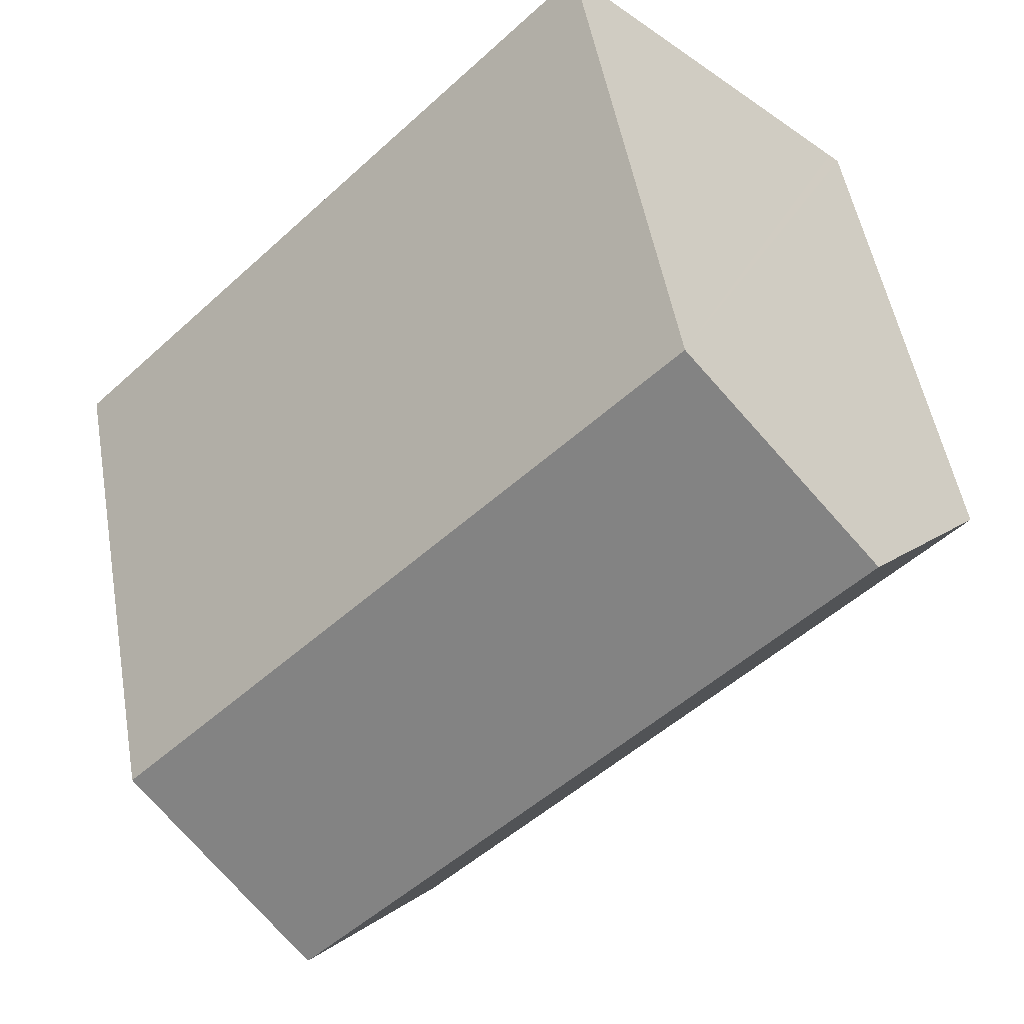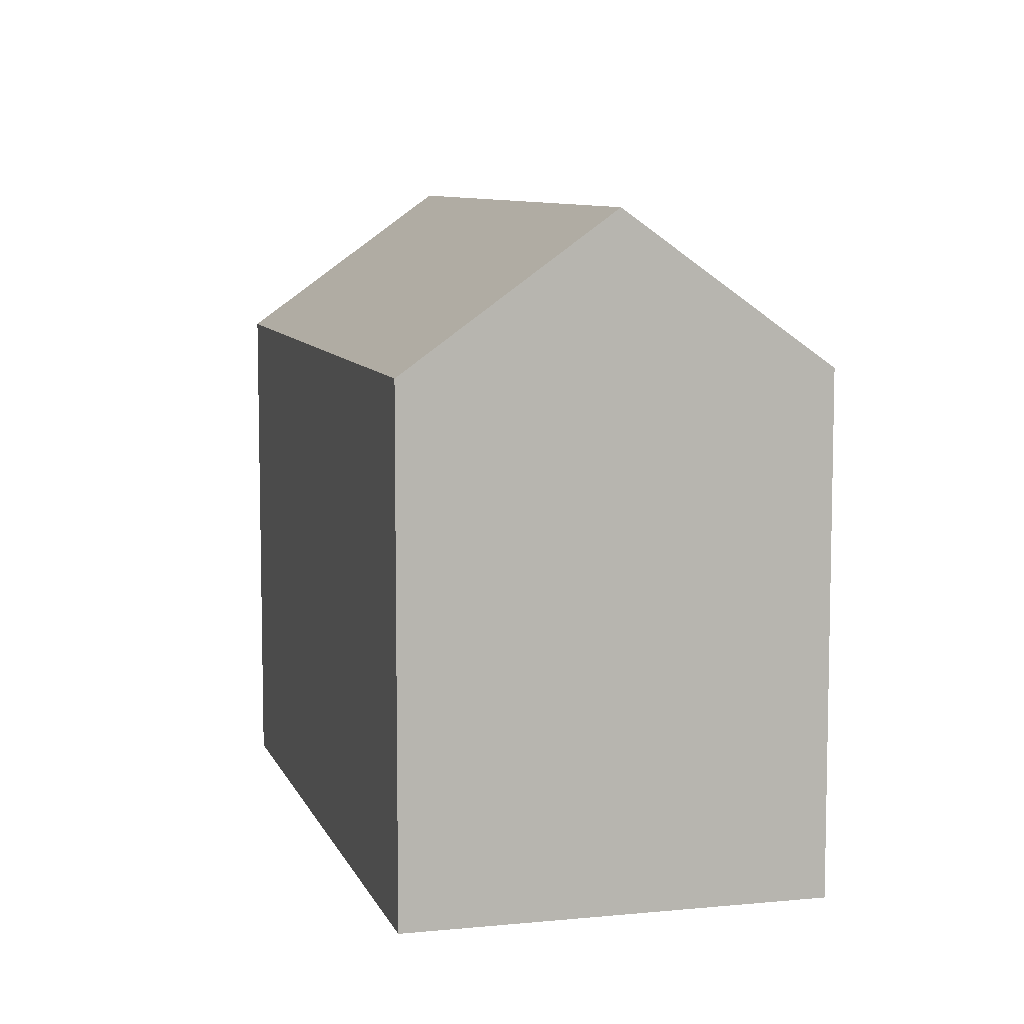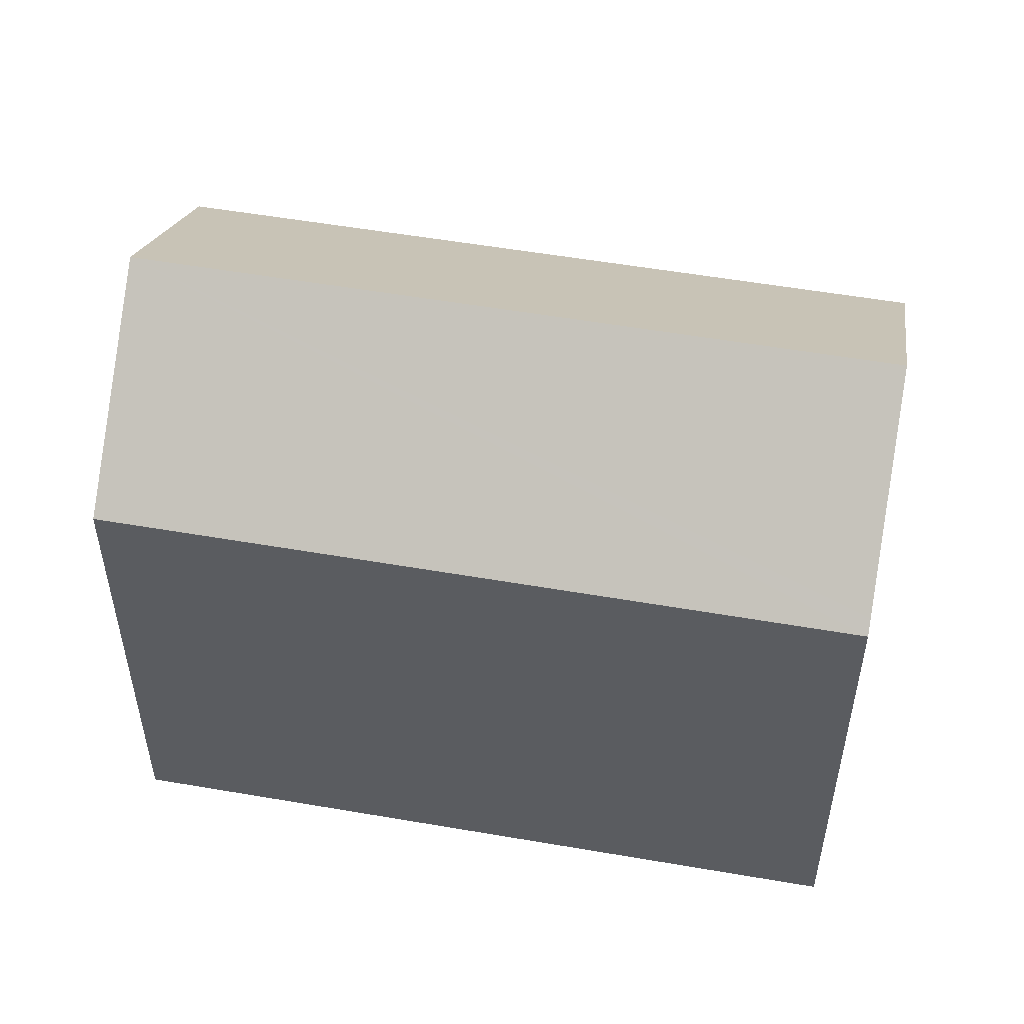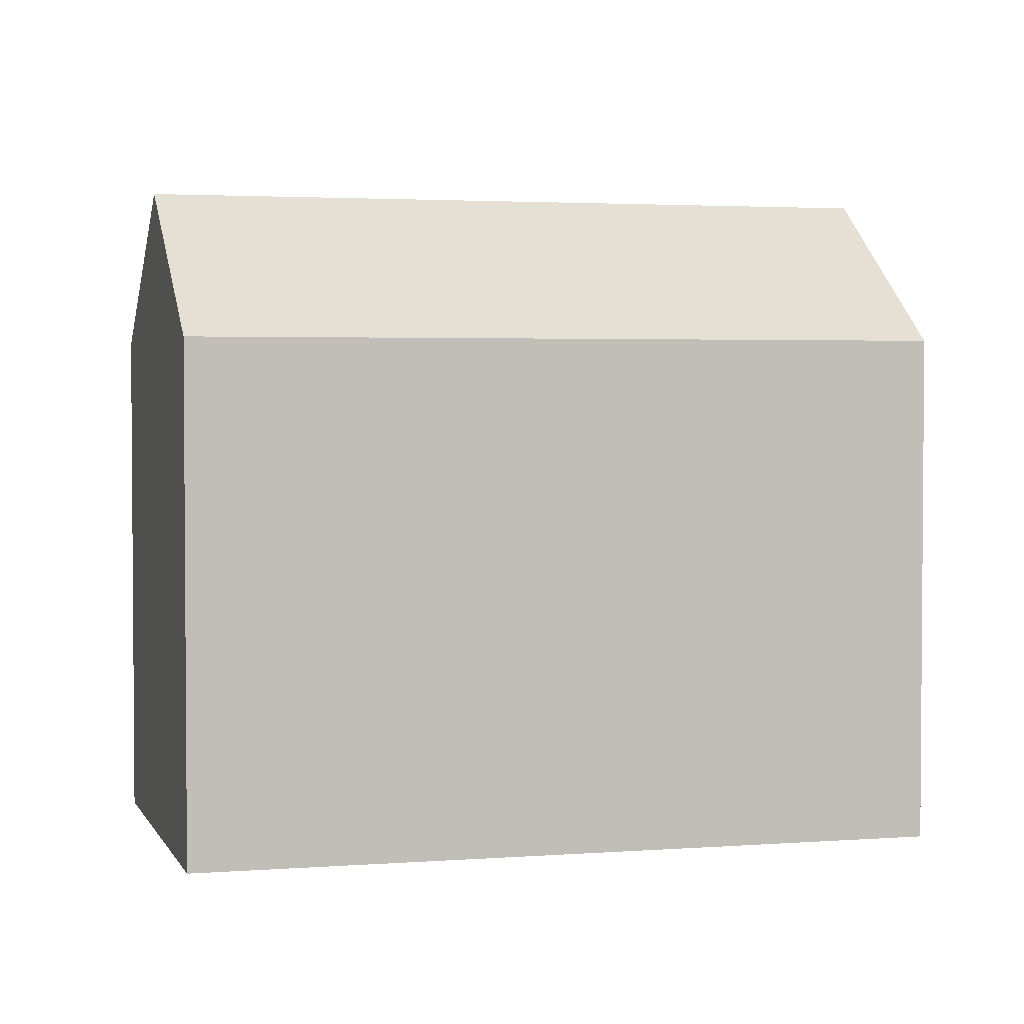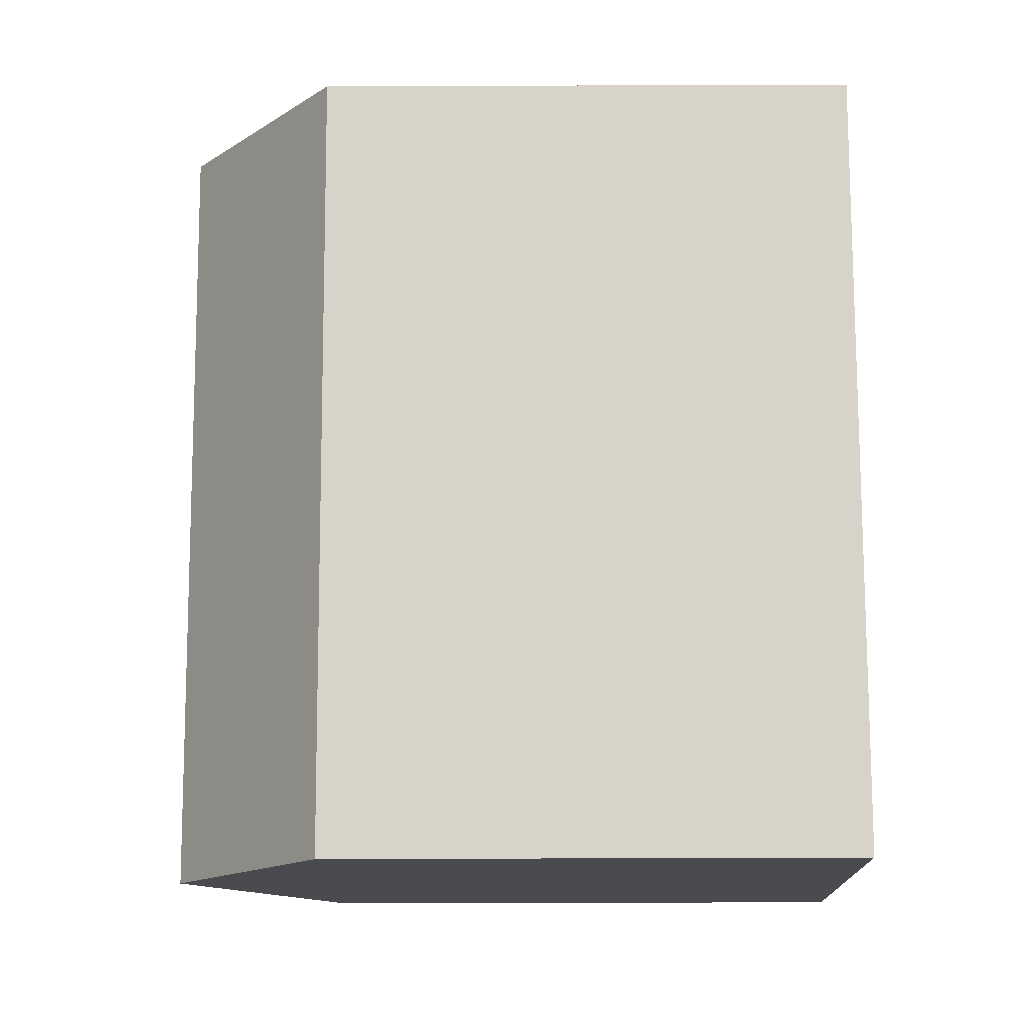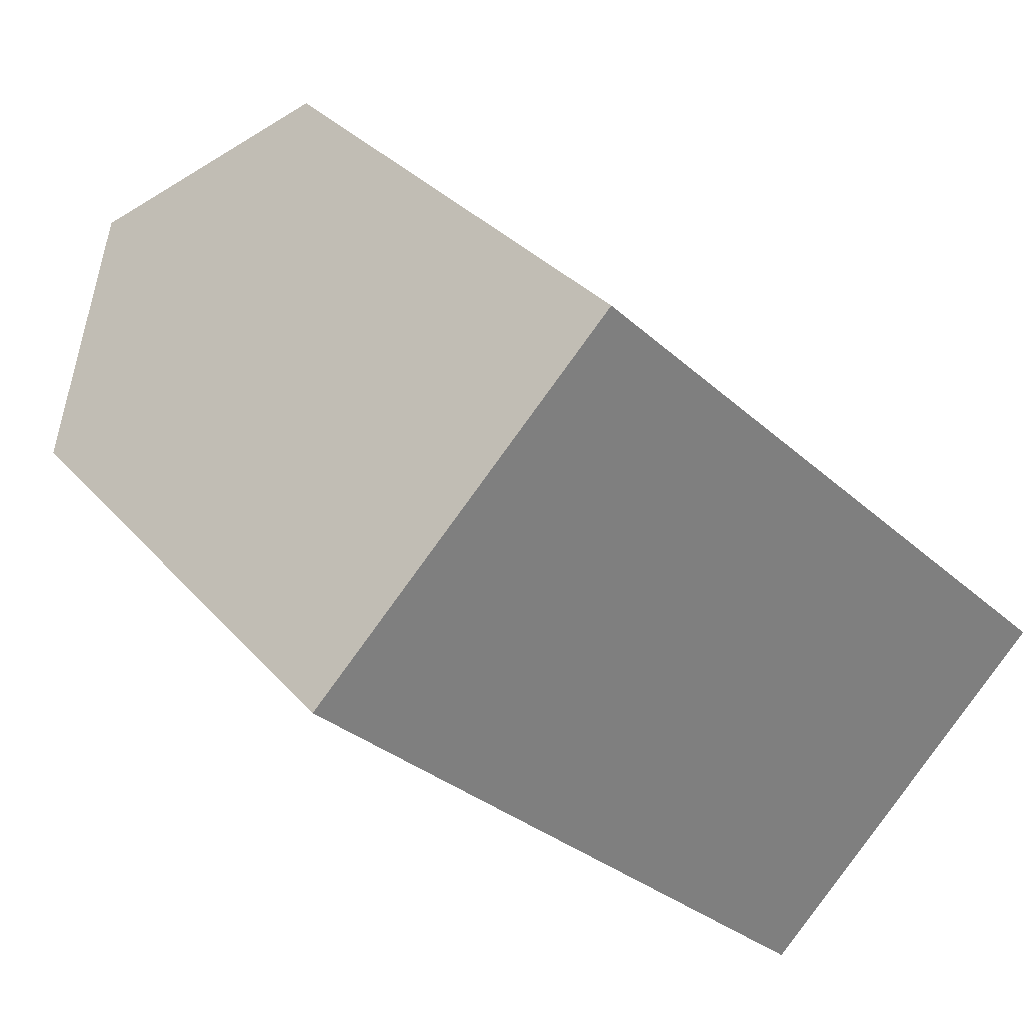
<metadata>
{"format":"obj","ext":"obj","renderer":"f3d","projection":"perspective","resolution":1024,"background":"white","views":[{"elev":50.9,"azim":170.1,"up":"+Z"},{"elev":8.2,"azim":-60.3,"up":"+Y"},{"elev":54.1,"azim":-124.8,"up":"+Y"},{"elev":2.8,"azim":-150.2,"up":"+Y"},{"elev":-58.9,"azim":-89.8,"up":"+Z"},{"elev":32.0,"azim":-33.5,"up":"+Z"}]}
</metadata>
<code>
v  0 14.2 8.694e-16
v  15.32 14.59 -14.45
v  14.94 14.2 -14.83
v  19.09 18.37 -10.72
v  0.278 14.48 0.276
v  4.145 18.37 4.123
v  8.289 14.2 8.246
v  14.38 14.2 2.202
v  16.98 14.2 -0.387
v  22.79 14.2 -6.149
v  23.25 14.2 -6.612
v  0 0 0
v  0.278 -1.69e-17 0.276
v  8.289 -5.049e-16 8.246
v  4.145 -2.525e-16 4.123
v  14.38 -1.348e-16 2.202
v  22.79 3.765e-16 -6.149
v  23.25 4.049e-16 -6.612
v  16.98 2.37e-17 -0.387
v  14.94 9.08e-16 -14.83
v  15.32 8.848e-16 -14.45
v  19.09 6.565e-16 -10.72
g defaultobject
f 1 2 3
f 2 1 4
f 4 1 5
f 4 5 6
f 7 4 6
f 4 7 8
f 4 8 9
f 4 9 10
f 4 10 11
f 5 7 6
f 7 5 1
f 7 1 12
f 7 12 13
f 7 13 14
f 14 13 15
f 14 8 7
f 8 14 9
f 9 14 10
f 10 14 16
f 10 16 11
f 11 16 17
f 11 17 18
f 17 16 19
f 20 1 3
f 1 20 12
f 18 4 11
f 4 18 2
f 2 18 3
f 3 18 21
f 3 21 20
f 21 18 22
f 17 22 18
f 22 17 19
f 22 19 21
f 21 19 16
f 21 16 20
f 20 16 12
f 12 16 13
f 13 16 15
f 15 16 14

</code>
